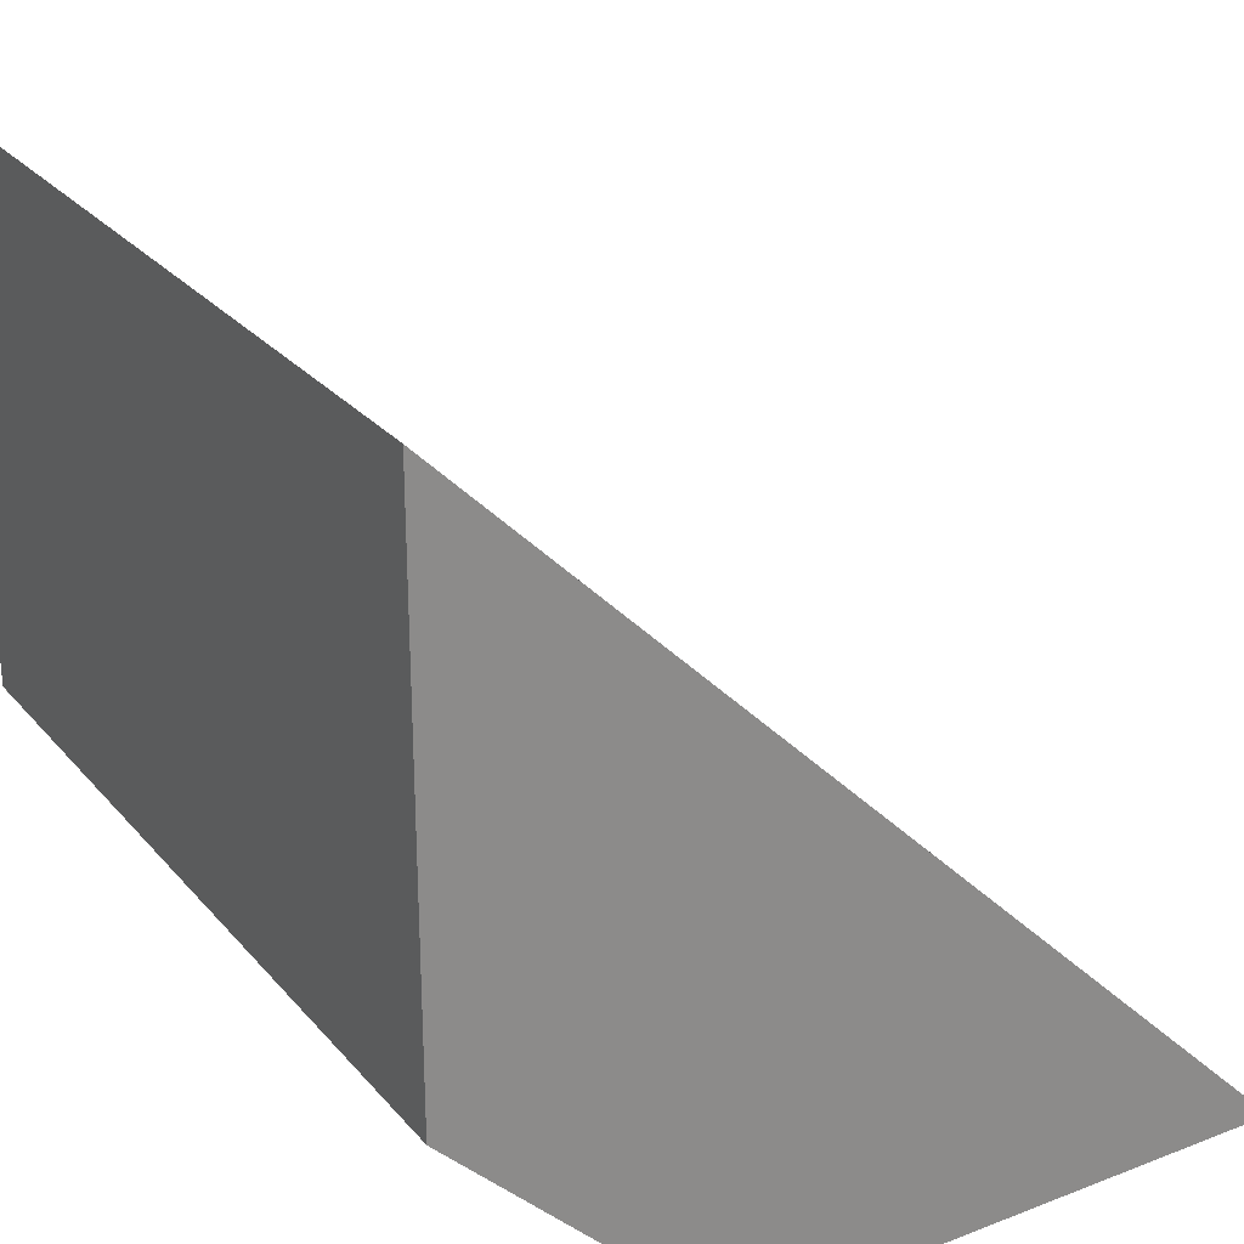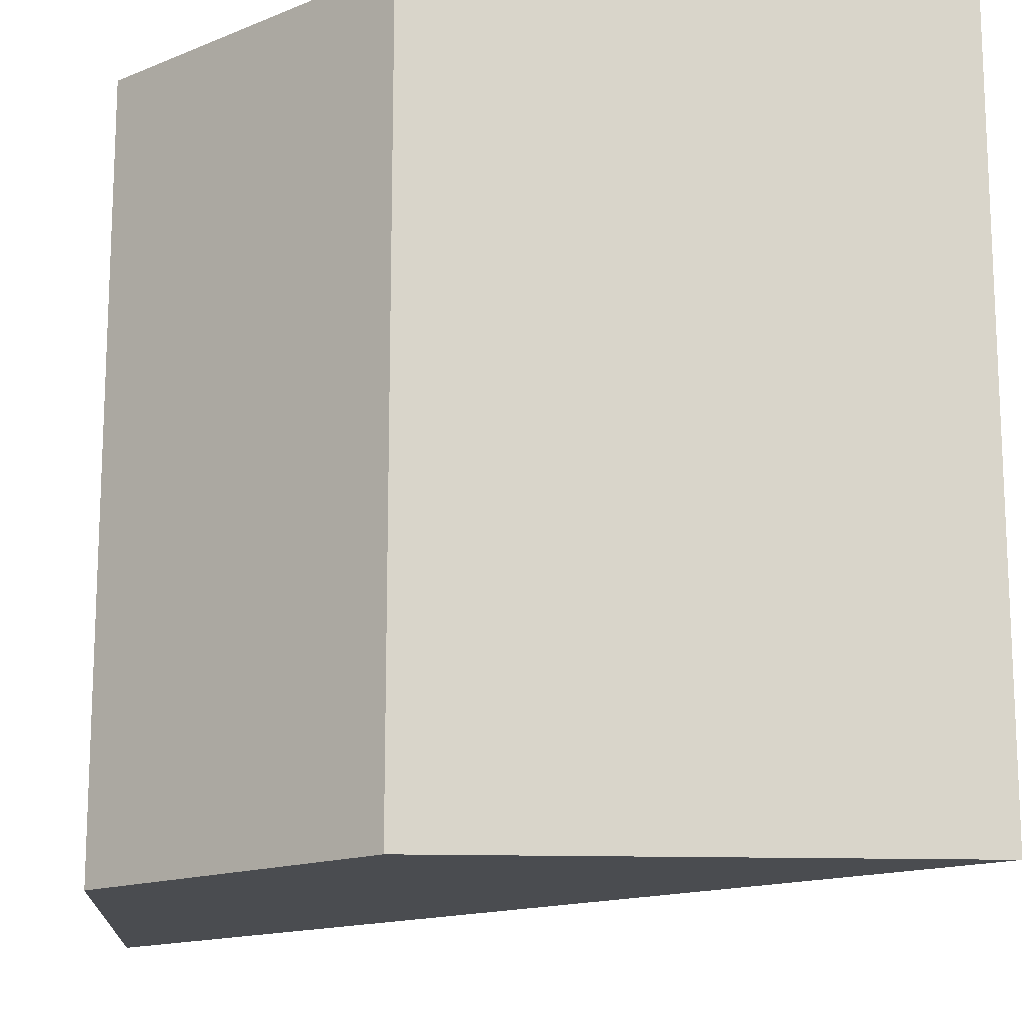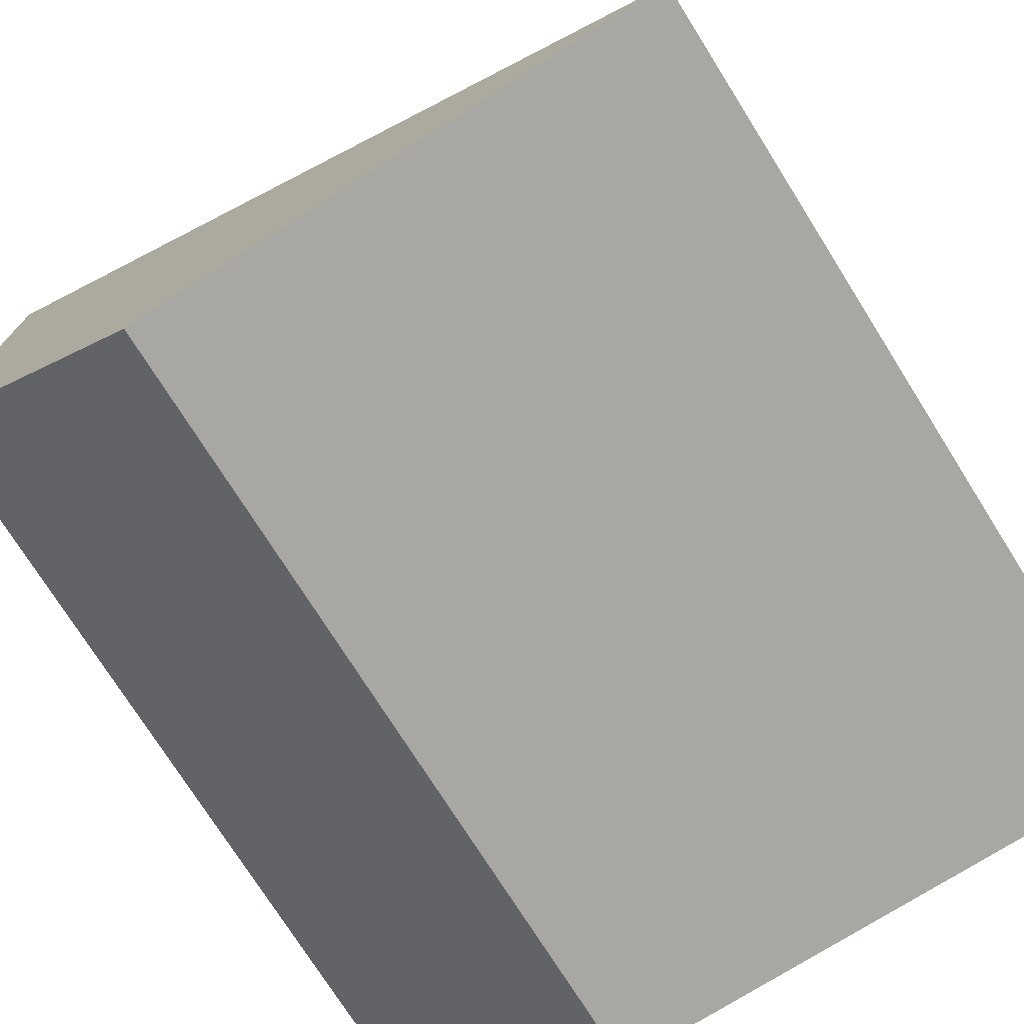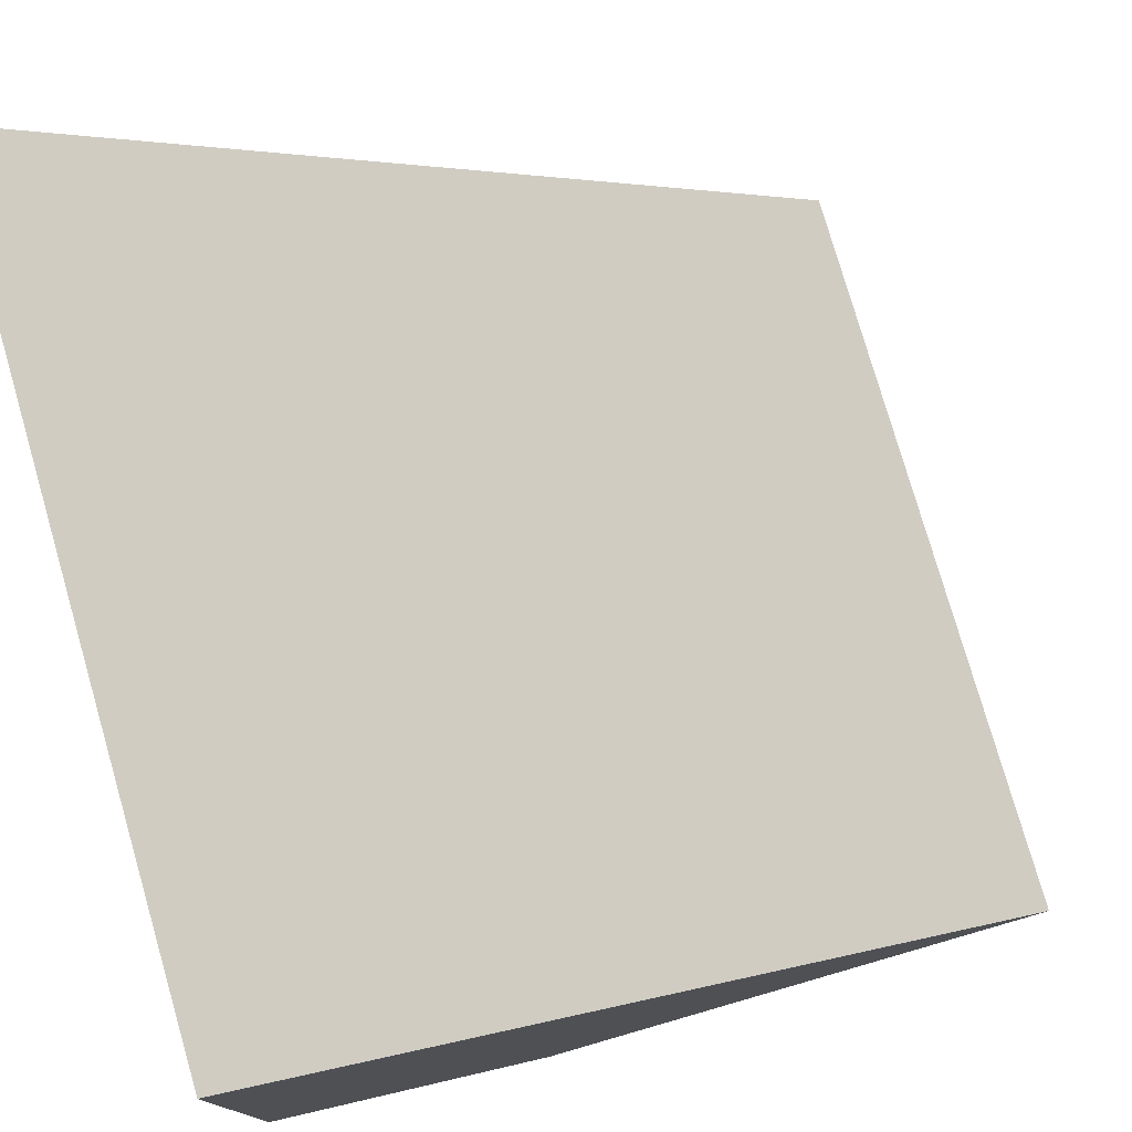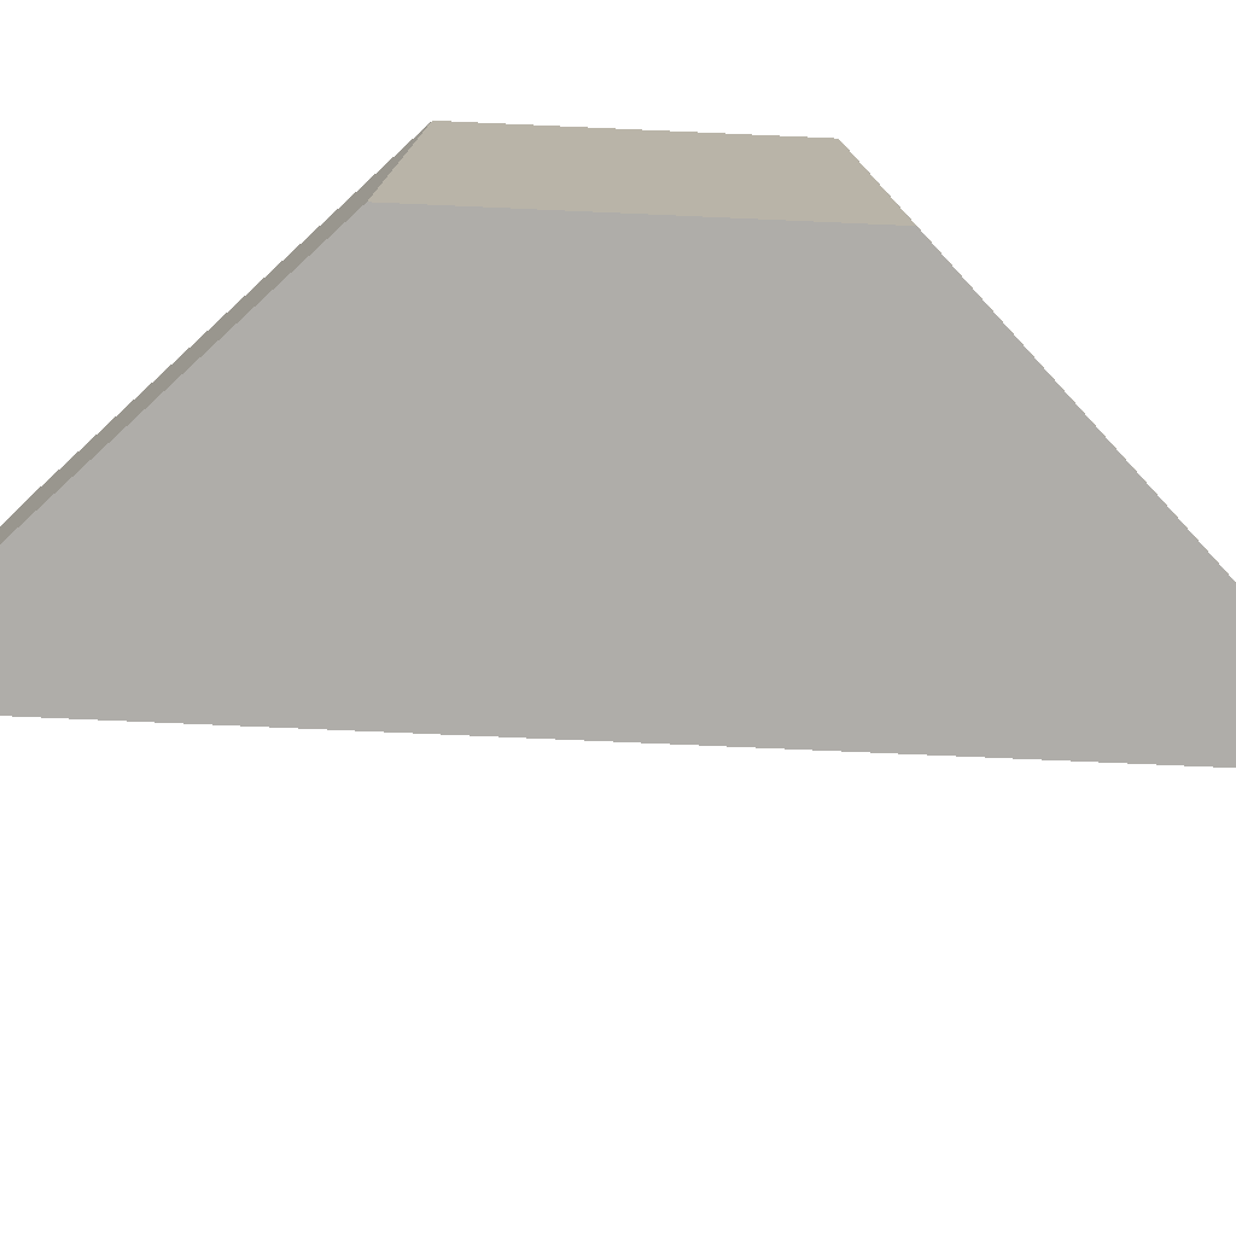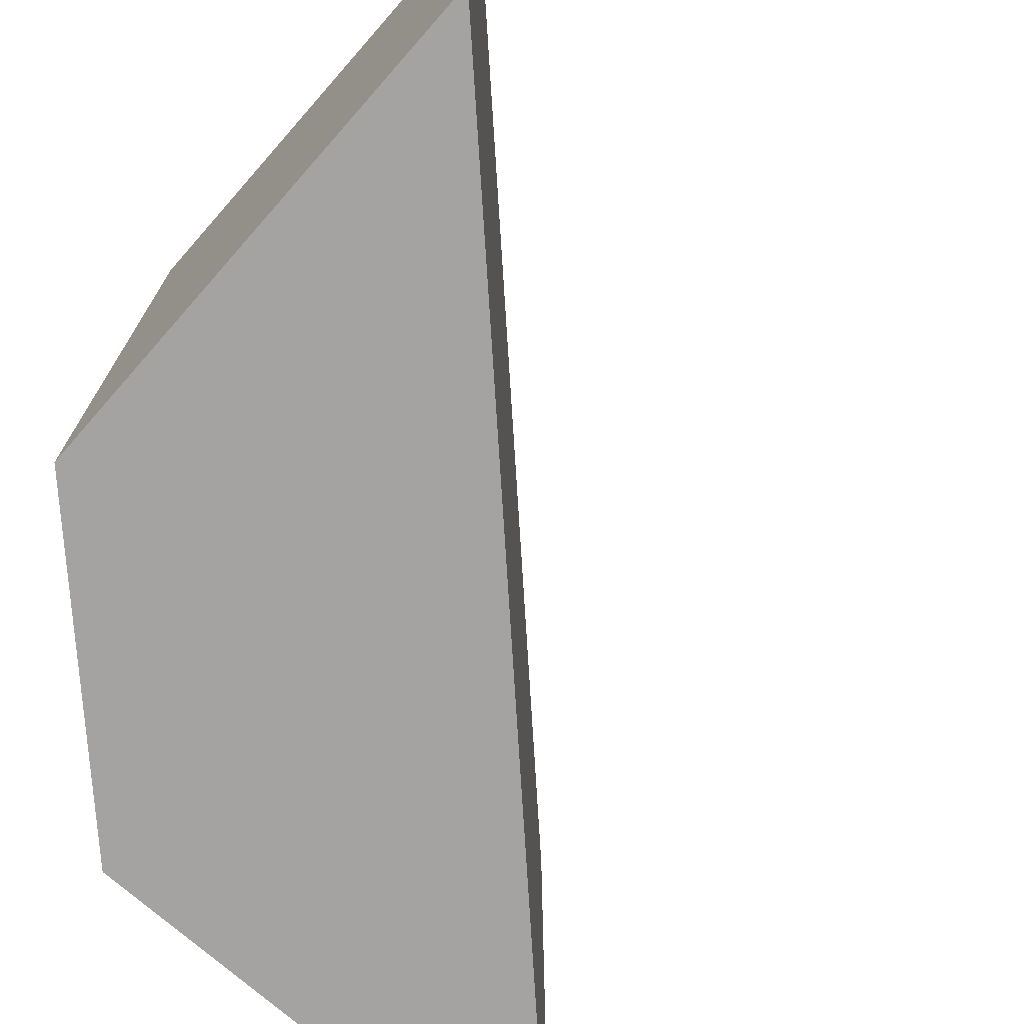
<metadata>
{"format":"obj","ext":"obj","renderer":"f3d","projection":"perspective","resolution":1024,"background":"white","views":[{"elev":26.7,"azim":-31.1,"up":"+Z"},{"elev":-14.9,"azim":-93.8,"up":"+Y"},{"elev":-74.8,"azim":32.2,"up":"+Z"},{"elev":77.4,"azim":-16.1,"up":"+Z"},{"elev":-77.2,"azim":-137.5,"up":"+Y"},{"elev":-73.1,"azim":-41.4,"up":"+Y"}]}
</metadata>
<code>
o 1
v -0.001301 0.75 0.7513
v -0.001301 0 0.7513
v 0.75 0.75 0
v 0.75 0 0
v 0.2503 0.75 0.000303
v 0.2503 0 0.000303
v -0.000998 0.75 0.2516
v -0.000998 0 0.2516
f 1 2 3
f 2 4 3
f 5 6 7
f 6 8 7
f 5 7 3
f 7 1 3
f 8 6 2
f 6 4 2
f 7 8 1
f 8 2 1
f 3 4 5
f 4 6 5

</code>
